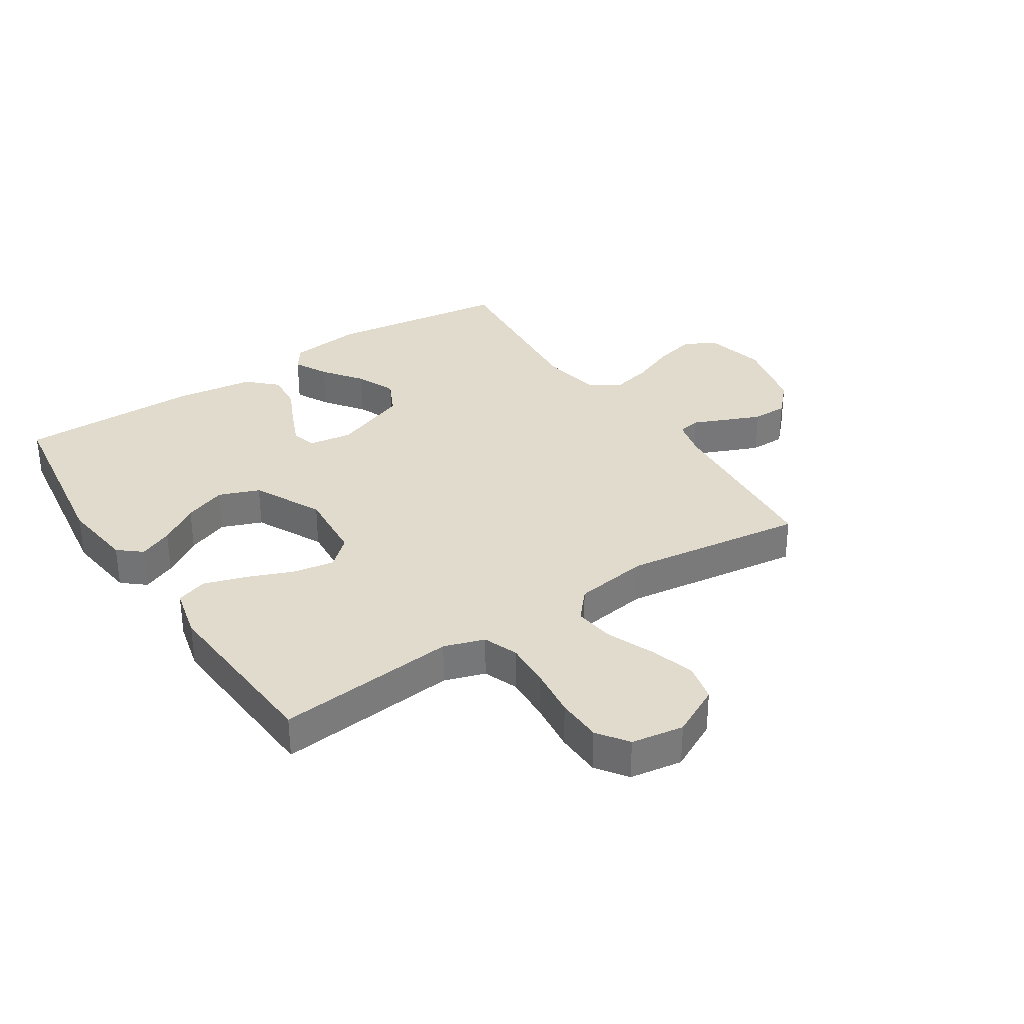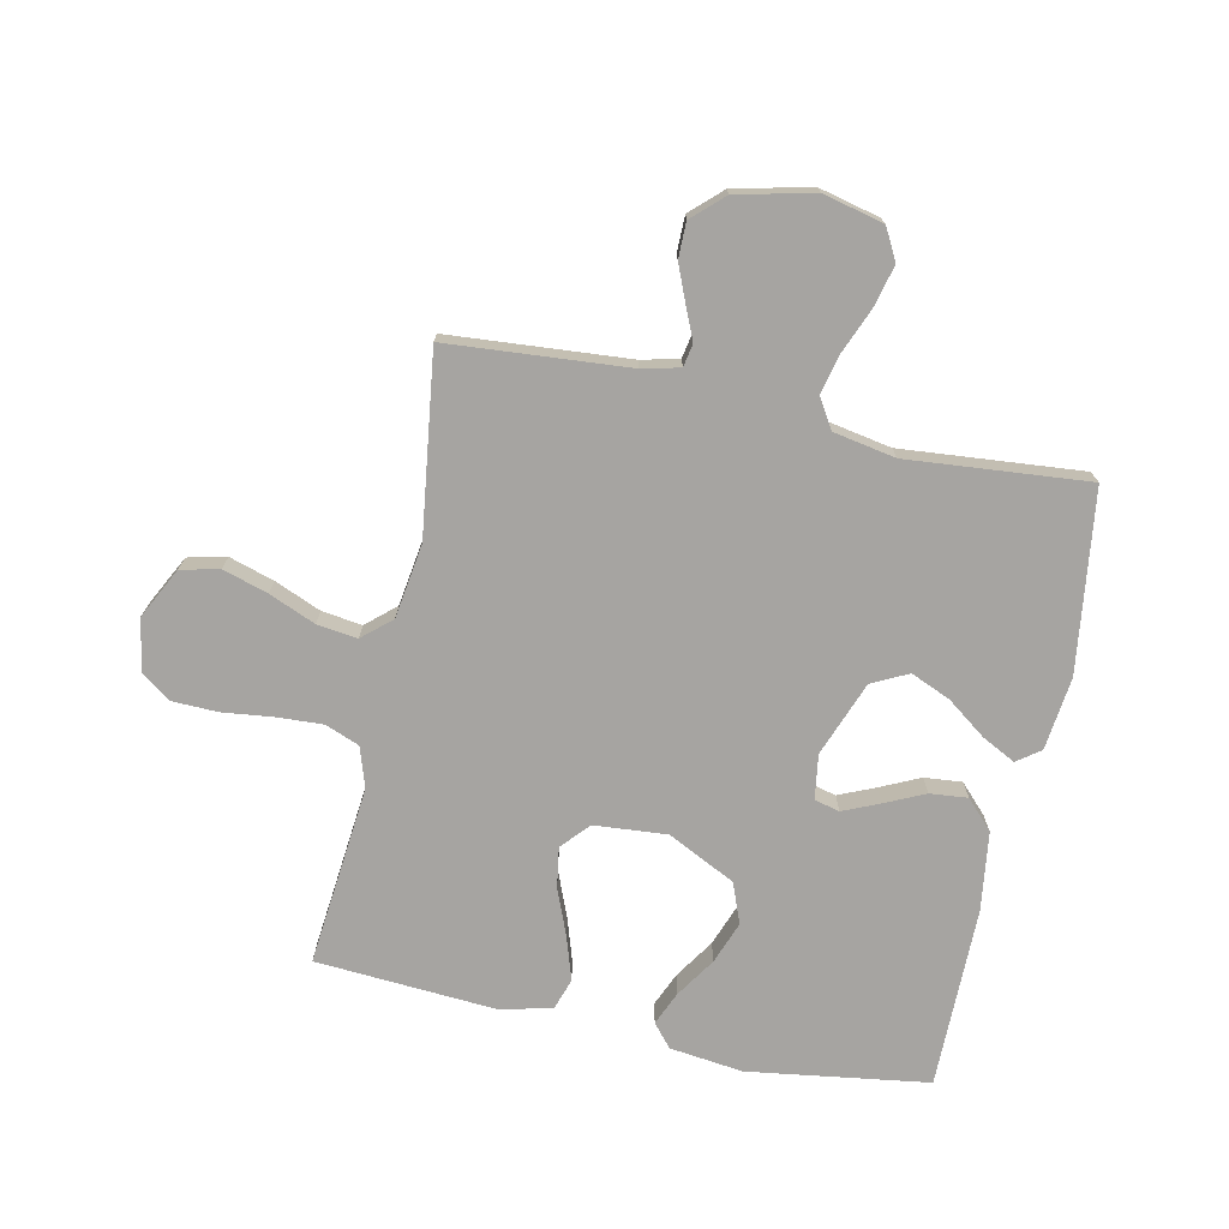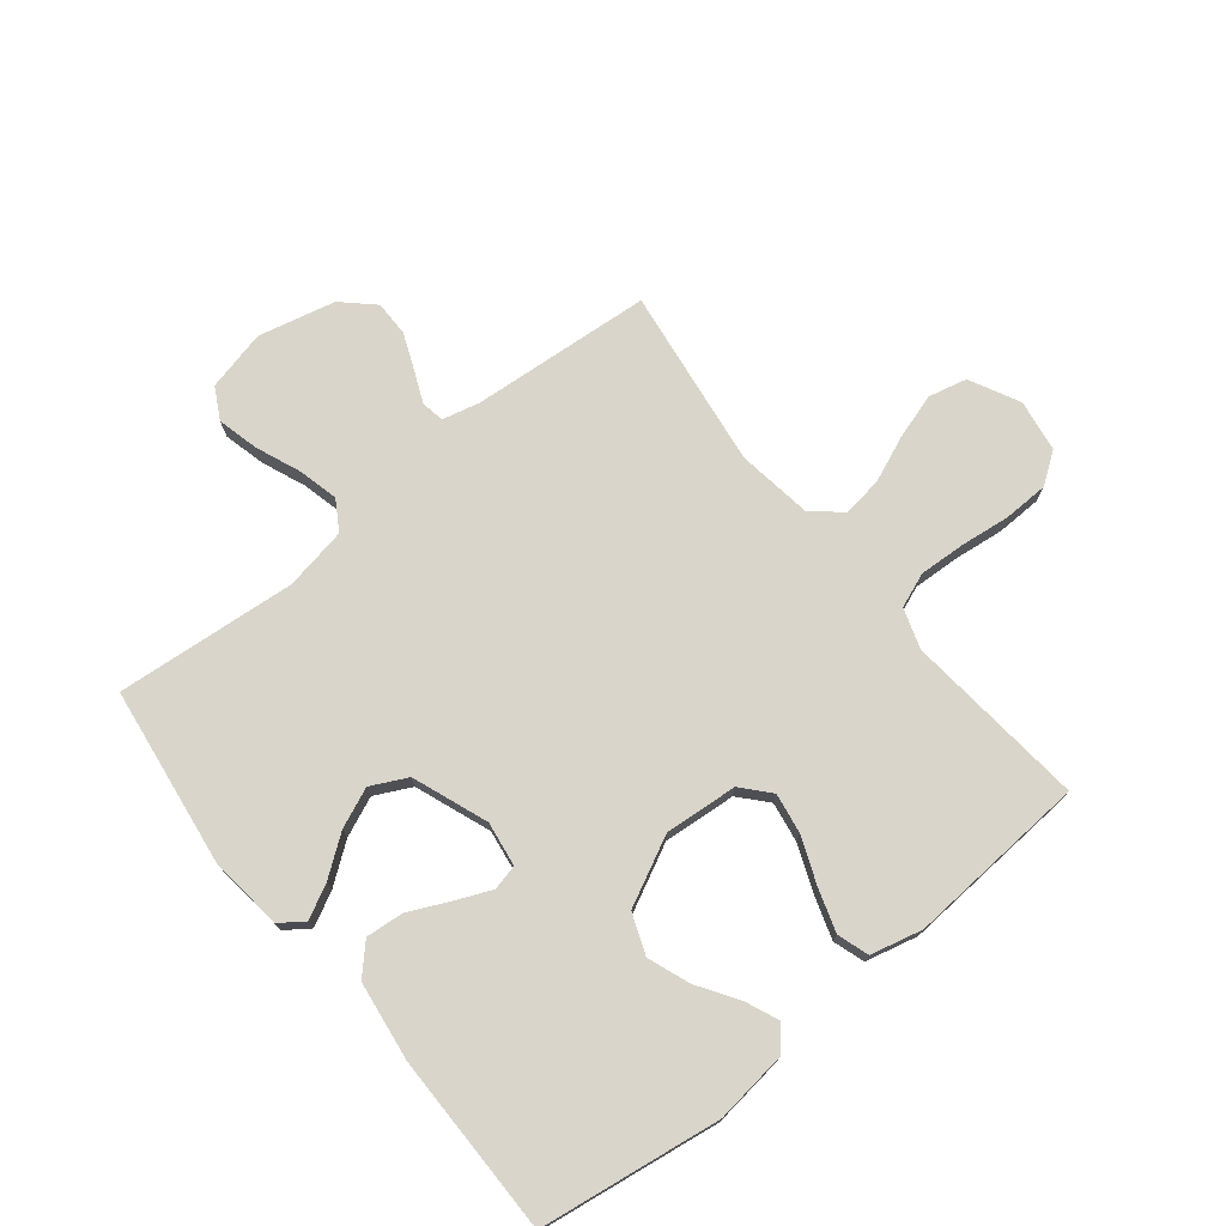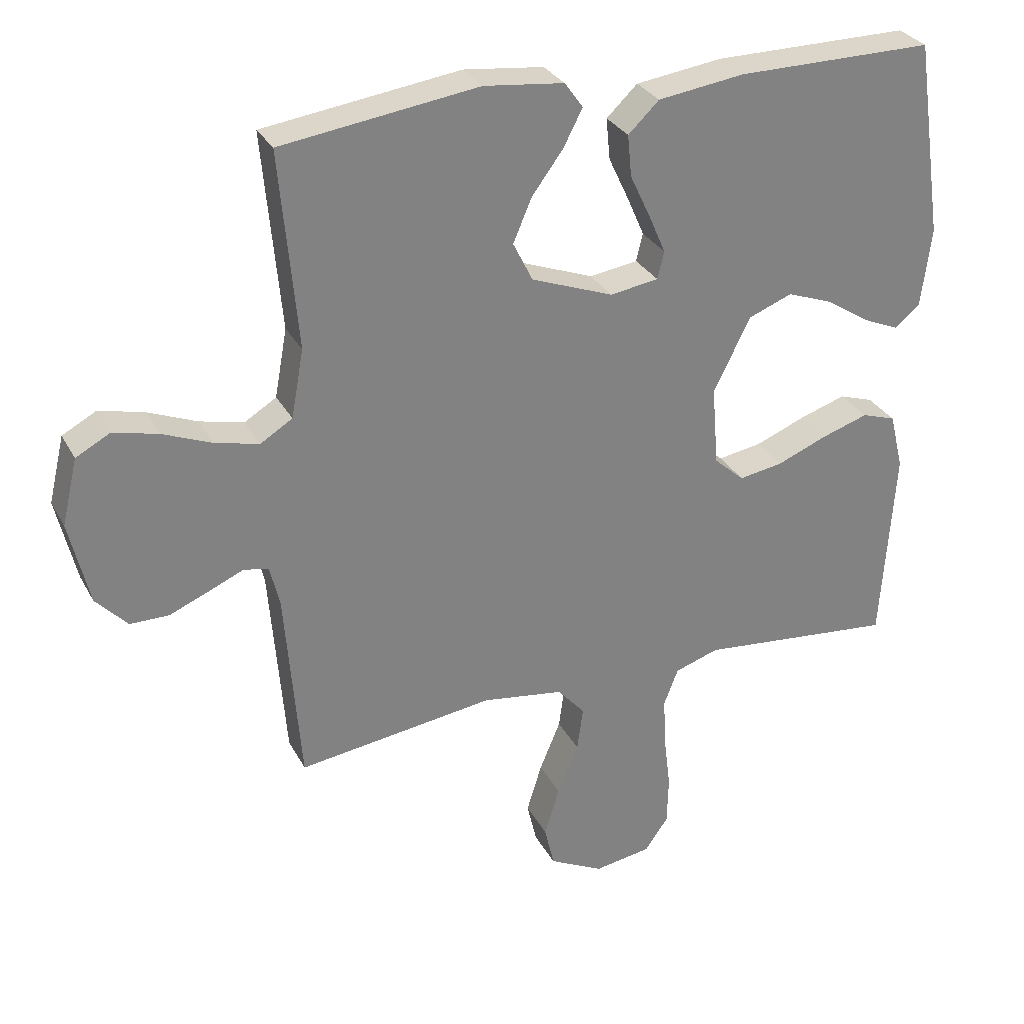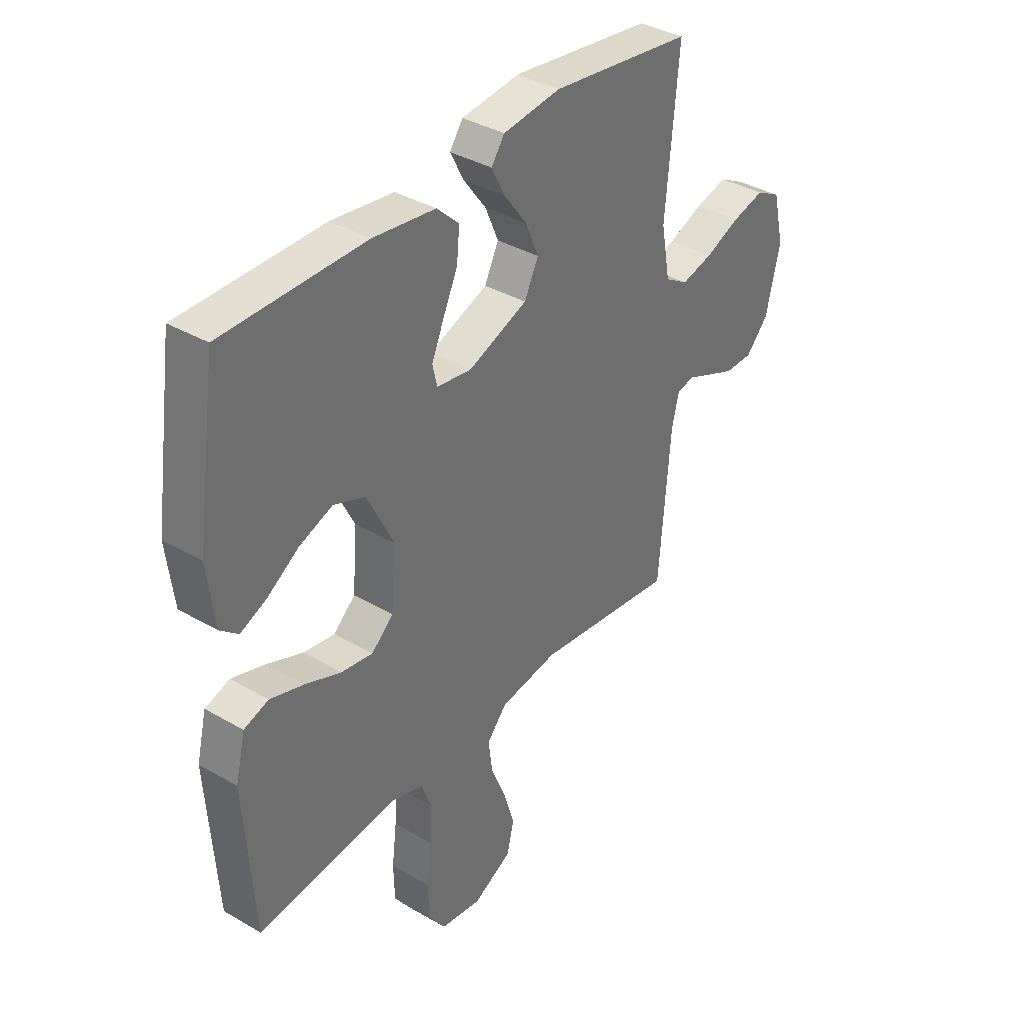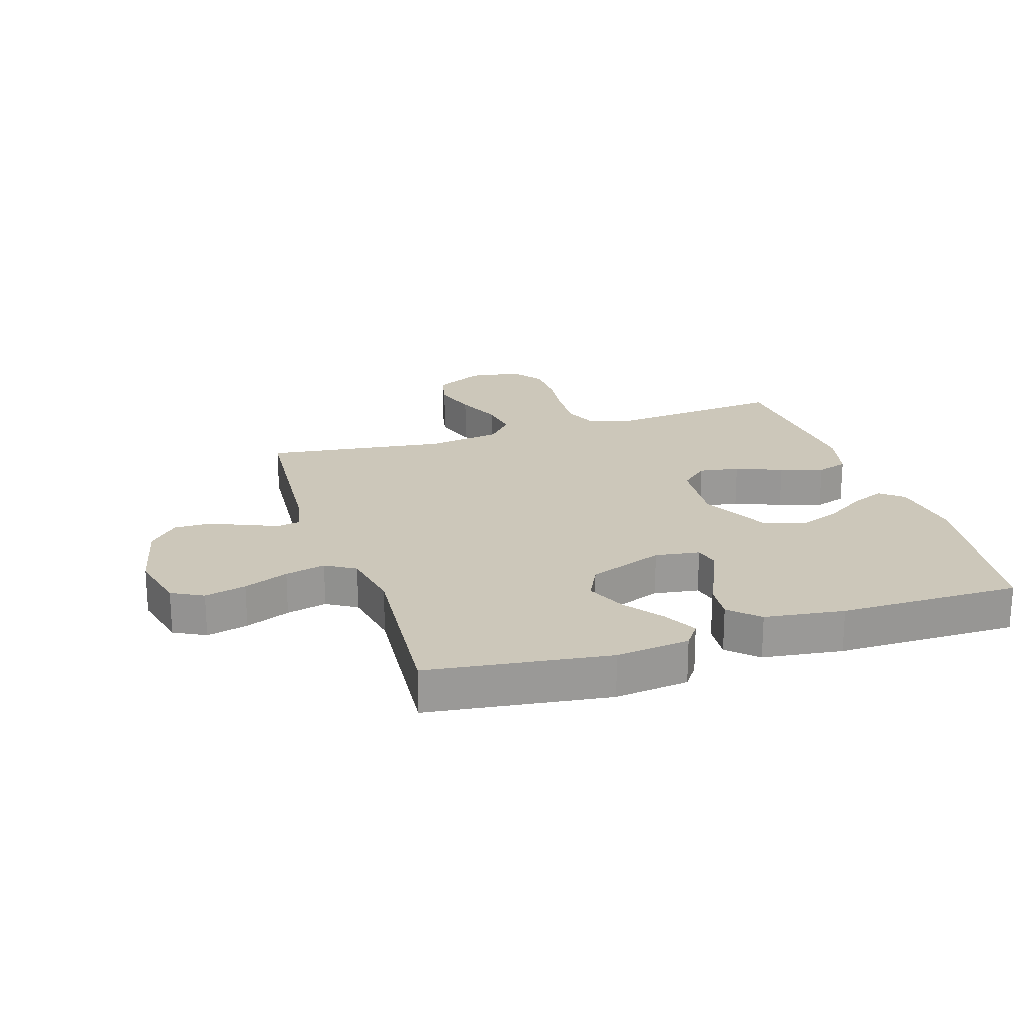
<metadata>
{"format":"obj","ext":"obj","renderer":"f3d","projection":"perspective","resolution":1024,"background":"white","views":[{"elev":33.2,"azim":146.7,"up":"+Y"},{"elev":-73.5,"azim":-102.1,"up":"+Y"},{"elev":74.3,"azim":51.1,"up":"+Y"},{"elev":29.9,"azim":-23.7,"up":"+Z"},{"elev":37.1,"azim":126.9,"up":"+Z"},{"elev":21.4,"azim":-17.9,"up":"+Y"}]}
</metadata>
<code>
v -0.5 0.07 0.5
v -0.2 0.07 0.541
v -0.078 0.07 0.527
v -0.05 0.07 0.488
v -0.079 0.07 0.432
v -0.127 0.07 0.367
v -0.155 0.07 0.301
v -0.125 0.07 0.241
v 0 0.07 0.194
v 0.074 0.07 0.205
v 0.084 0.07 0.247
v 0.058 0.07 0.307
v 0.027 0.07 0.373
v 0.021 0.07 0.436
v 0.068 0.07 0.481
v 0.2 0.07 0.499
v 0.5 0.07 0.5
v 0.544 0.07 0.2
v 0.529 0.07 0.078
v 0.491 0.07 0.046
v 0.435 0.07 0.07
v 0.369 0.07 0.113
v 0.299 0.07 0.139
v 0.232 0.07 0.113
v 0.176 0.07 0
v 0.186 0.07 -0.121
v 0.232 0.07 -0.162
v 0.299 0.07 -0.151
v 0.376 0.07 -0.12
v 0.447 0.07 -0.097
v 0.499 0.07 -0.114
v 0.52 0.07 -0.2
v 0.5 0.07 -0.5
v 0.2 0.07 -0.471
v 0.133 0.07 -0.493
v 0.111 0.07 -0.55
v 0.115 0.07 -0.627
v 0.125 0.07 -0.71
v 0.123 0.07 -0.785
v 0.087 0.07 -0.836
v 0 0.07 -0.85
v -0.083 0.07 -0.808
v -0.098 0.07 -0.744
v -0.075 0.07 -0.669
v -0.043 0.07 -0.592
v -0.034 0.07 -0.525
v -0.076 0.07 -0.477
v -0.2 0.07 -0.459
v -0.5 0.07 -0.5
v -0.524 0.07 -0.2
v -0.539 0.07 -0.138
v -0.577 0.07 -0.131
v -0.63 0.07 -0.154
v -0.69 0.07 -0.179
v -0.749 0.07 -0.179
v -0.797 0.07 -0.128
v -0.827 0.07 0
v -0.803 0.07 0.101
v -0.751 0.07 0.129
v -0.682 0.07 0.112
v -0.608 0.07 0.082
v -0.541 0.07 0.066
v -0.492 0.07 0.096
v -0.473 0.07 0.2
v -0.5 0 0.5
v -0.2 0 0.541
v -0.078 0 0.527
v -0.05 0 0.488
v -0.079 0 0.432
v -0.127 0 0.367
v -0.155 0 0.301
v -0.125 0 0.241
v 0 0 0.194
v 0.074 0 0.205
v 0.084 0 0.247
v 0.058 0 0.307
v 0.027 0 0.373
v 0.021 0 0.436
v 0.068 0 0.481
v 0.2 0 0.499
v 0.5 0 0.5
v 0.544 0 0.2
v 0.529 0 0.078
v 0.491 0 0.046
v 0.435 0 0.07
v 0.369 0 0.113
v 0.299 0 0.139
v 0.232 0 0.113
v 0.176 0 0
v 0.186 0 -0.121
v 0.232 0 -0.162
v 0.299 0 -0.151
v 0.376 0 -0.12
v 0.447 0 -0.097
v 0.499 0 -0.114
v 0.52 0 -0.2
v 0.5 0 -0.5
v 0.2 0 -0.471
v 0.133 0 -0.493
v 0.111 0 -0.55
v 0.115 0 -0.627
v 0.125 0 -0.71
v 0.123 0 -0.785
v 0.087 0 -0.836
v 0 0 -0.85
v -0.083 0 -0.808
v -0.098 0 -0.744
v -0.075 0 -0.669
v -0.043 0 -0.592
v -0.034 0 -0.525
v -0.076 0 -0.477
v -0.2 0 -0.459
v -0.5 0 -0.5
v -0.524 0 -0.2
v -0.539 0 -0.138
v -0.577 0 -0.131
v -0.63 0 -0.154
v -0.69 0 -0.179
v -0.749 0 -0.179
v -0.797 0 -0.128
v -0.827 0 0
v -0.803 0 0.101
v -0.751 0 0.129
v -0.682 0 0.112
v -0.608 0 0.082
v -0.541 0 0.066
v -0.492 0 0.096
v -0.473 0 0.2
f 59 60 61
f 58 59 61
f 57 58 61
f 56 57 61
f 55 56 61
f 54 55 61
f 53 54 61
f 52 53 61
f 51 52 61 62
f 50 51 62 63
f 50 63 64
f 49 50 64
f 48 49 64
f 43 44 45
f 42 43 45
f 41 42 45
f 40 41 45
f 39 40 45
f 38 39 45
f 37 38 45
f 36 37 45 46
f 35 36 46 47
f 32 33 34
f 31 32 34
f 30 31 34
f 29 30 34
f 28 29 34
f 35 47 48
f 34 35 48
f 28 34 48
f 27 28 48
f 20 21 22
f 19 20 22
f 18 19 22
f 17 18 22
f 16 17 22
f 15 16 22
f 14 15 22
f 13 14 22
f 12 13 22 23
f 11 12 23 24
f 4 5 6
f 3 4 6
f 2 3 6
f 1 2 6
f 64 1 6
f 64 6 7
f 26 27 48 64
f 25 26 64
f 10 11 24 25
f 9 10 25
f 8 9 25 64
f 7 8 64
f 125 124 123
f 125 123 122
f 125 122 121
f 125 121 120
f 125 120 119
f 125 119 118
f 125 118 117
f 125 117 116
f 126 125 116 115
f 127 126 115 114
f 128 127 114
f 128 114 113
f 128 113 112
f 109 108 107
f 109 107 106
f 109 106 105
f 109 105 104
f 109 104 103
f 109 103 102
f 109 102 101
f 110 109 101 100
f 111 110 100 99
f 98 97 96
f 98 96 95
f 98 95 94
f 98 94 93
f 98 93 92
f 112 111 99
f 112 99 98
f 112 98 92
f 112 92 91
f 86 85 84
f 86 84 83
f 86 83 82
f 86 82 81
f 86 81 80
f 86 80 79
f 86 79 78
f 86 78 77
f 87 86 77 76
f 88 87 76 75
f 70 69 68
f 70 68 67
f 70 67 66
f 70 66 65
f 70 65 128
f 71 70 128
f 128 112 91 90
f 128 90 89
f 89 88 75 74
f 89 74 73
f 128 89 73 72
f 128 72 71
f 1 65 66 2
f 2 66 67 3
f 3 67 68 4
f 4 68 69 5
f 5 69 70 6
f 6 70 71 7
f 7 71 72 8
f 8 72 73 9
f 9 73 74 10
f 10 74 75 11
f 11 75 76 12
f 12 76 77 13
f 13 77 78 14
f 14 78 79 15
f 15 79 80 16
f 16 80 81 17
f 17 81 82 18
f 18 82 83 19
f 19 83 84 20
f 20 84 85 21
f 21 85 86 22
f 22 86 87 23
f 23 87 88 24
f 24 88 89 25
f 25 89 90 26
f 26 90 91 27
f 27 91 92 28
f 28 92 93 29
f 29 93 94 30
f 30 94 95 31
f 31 95 96 32
f 32 96 97 33
f 33 97 98 34
f 34 98 99 35
f 35 99 100 36
f 36 100 101 37
f 37 101 102 38
f 38 102 103 39
f 39 103 104 40
f 40 104 105 41
f 41 105 106 42
f 42 106 107 43
f 43 107 108 44
f 44 108 109 45
f 45 109 110 46
f 46 110 111 47
f 47 111 112 48
f 48 112 113 49
f 49 113 114 50
f 50 114 115 51
f 51 115 116 52
f 52 116 117 53
f 53 117 118 54
f 54 118 119 55
f 55 119 120 56
f 56 120 121 57
f 57 121 122 58
f 58 122 123 59
f 59 123 124 60
f 60 124 125 61
f 61 125 126 62
f 62 126 127 63
f 63 127 128 64
f 64 128 65 1

</code>
